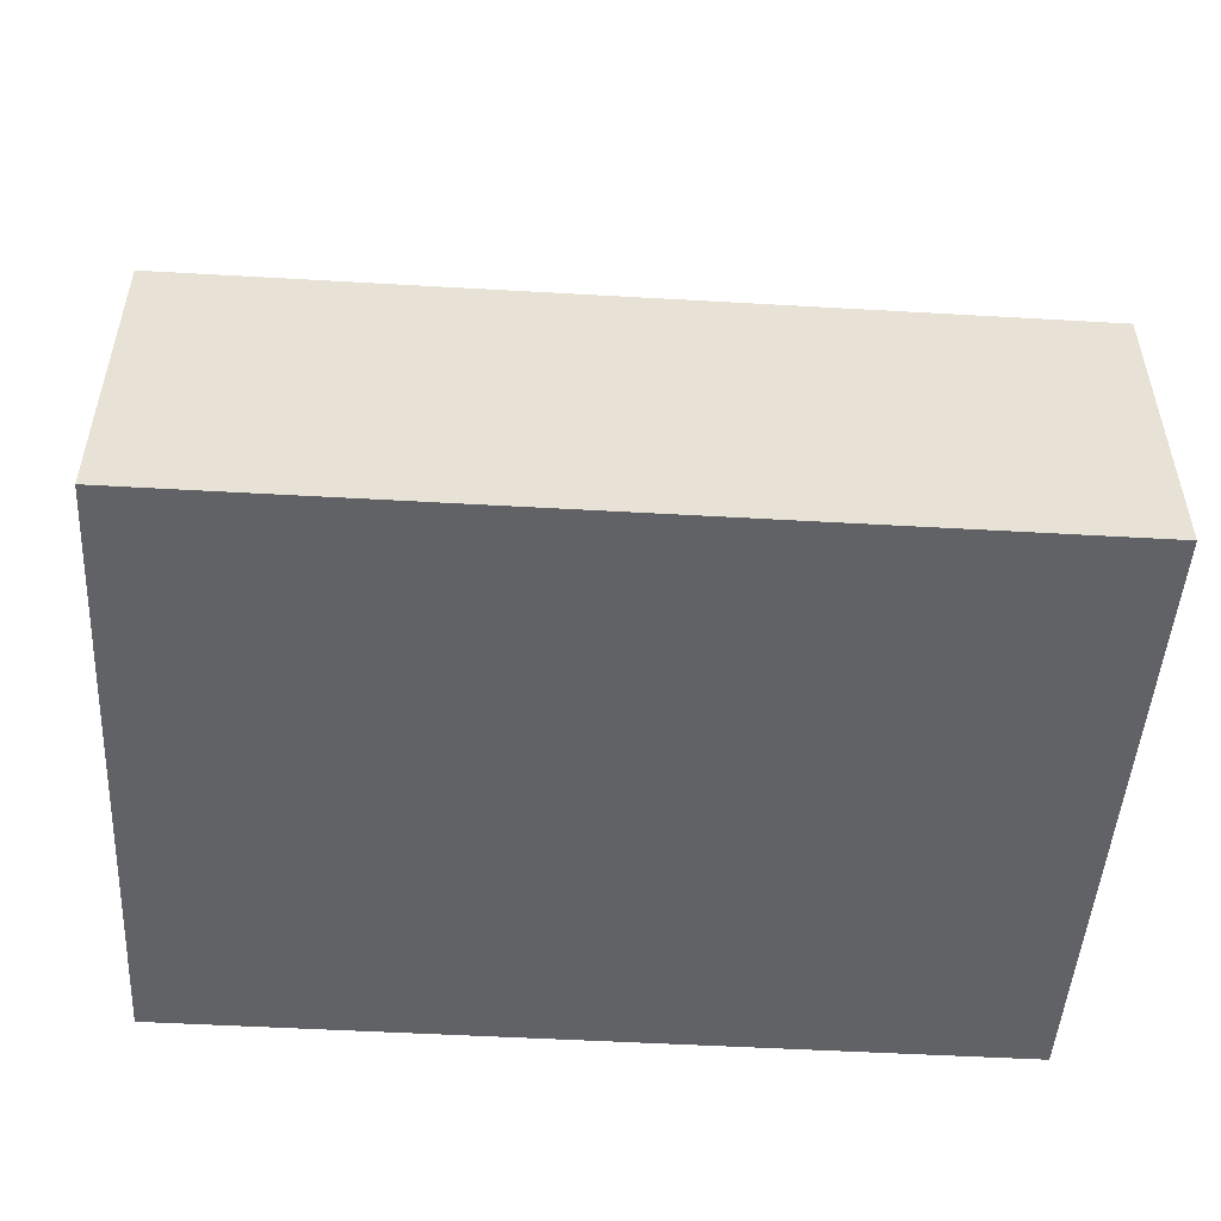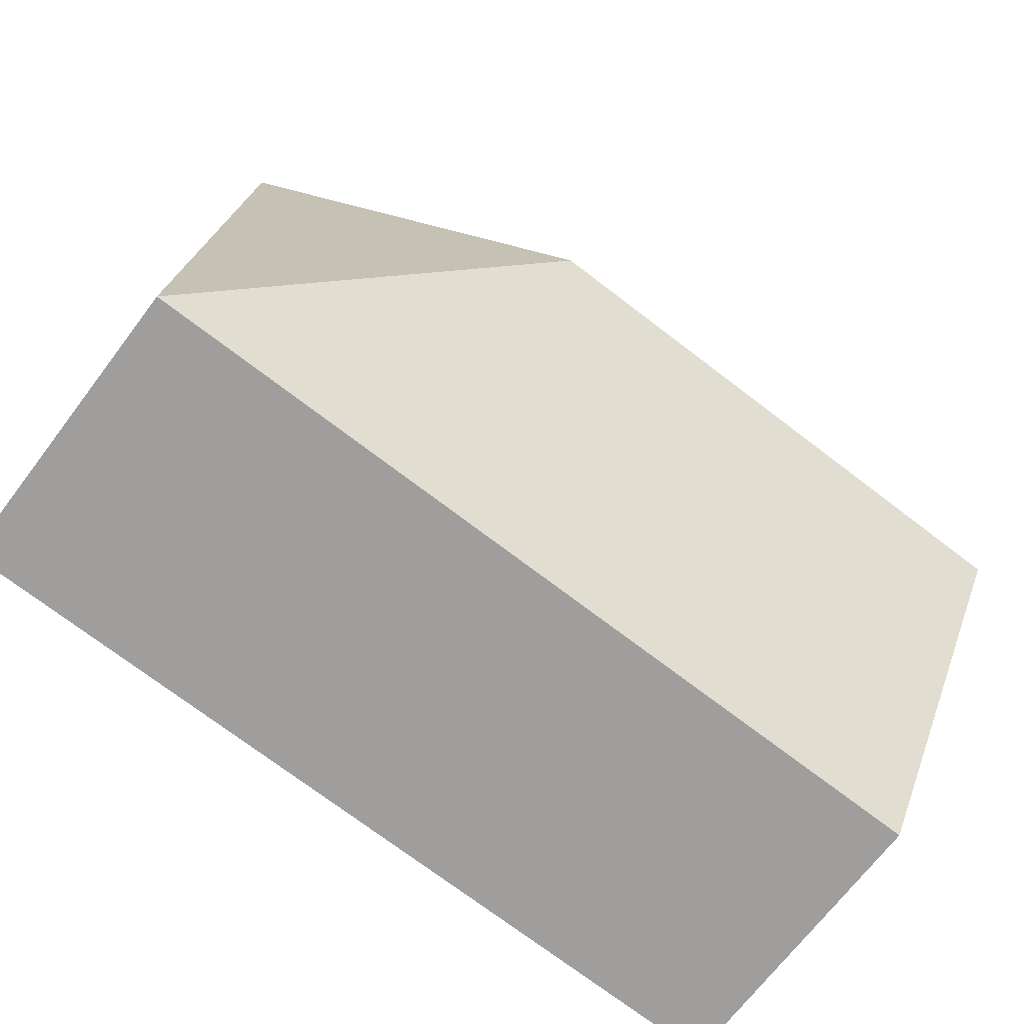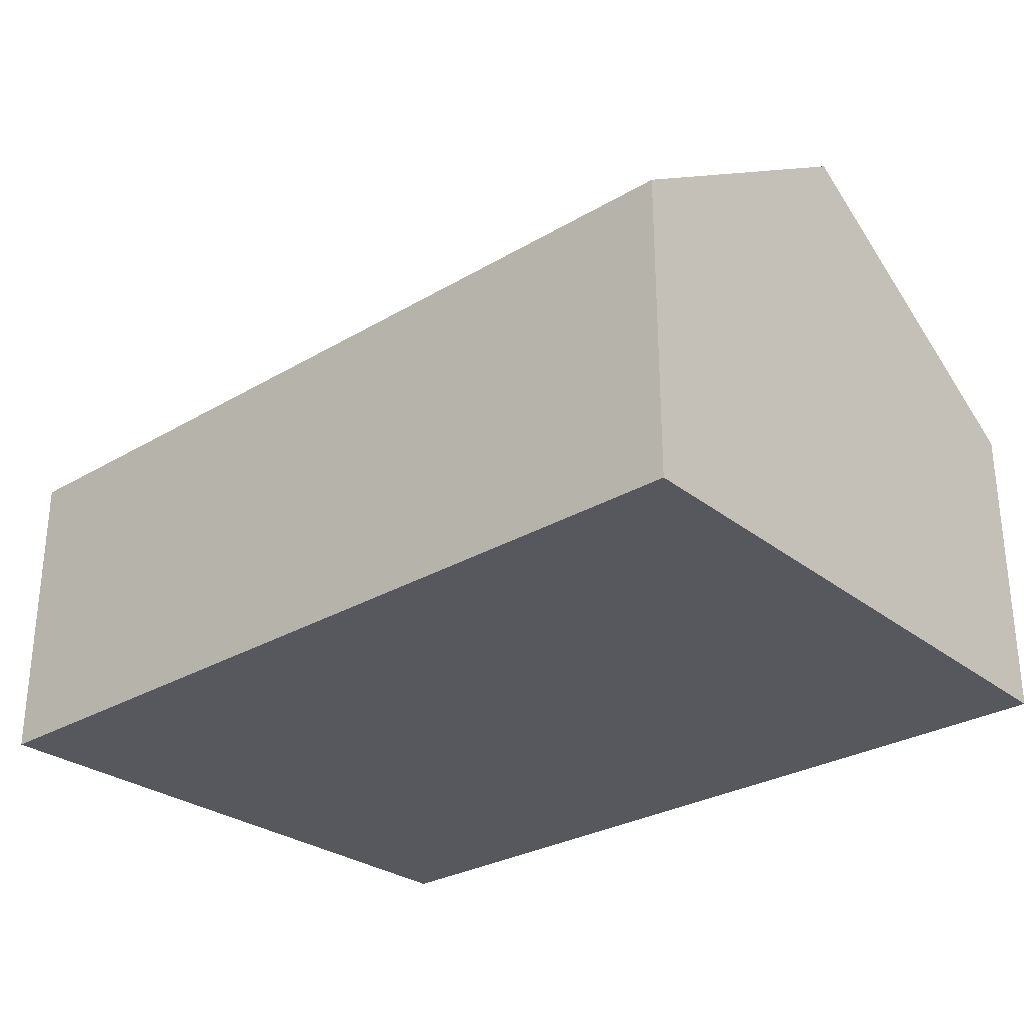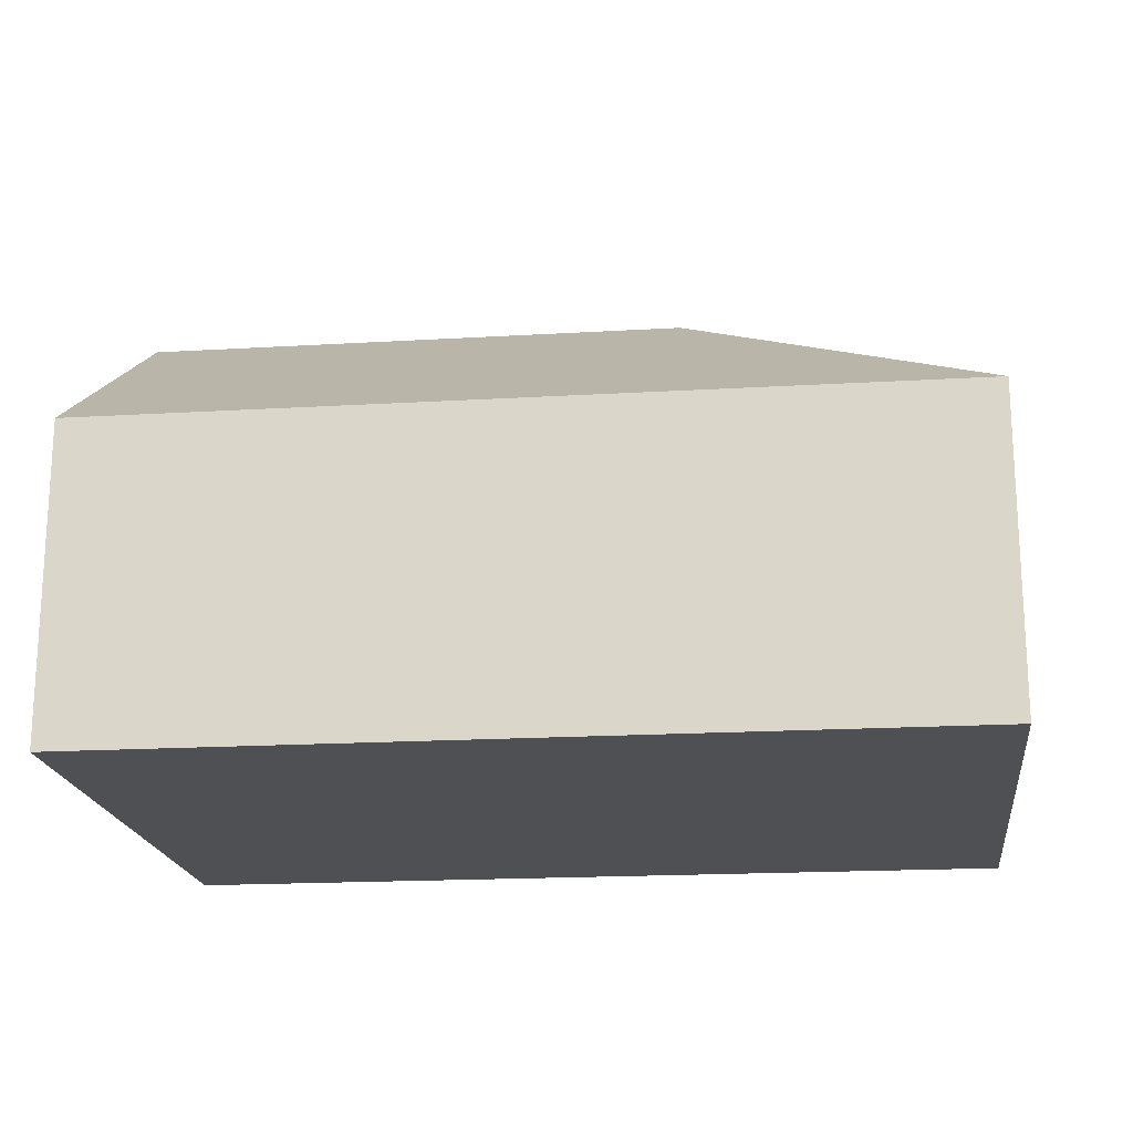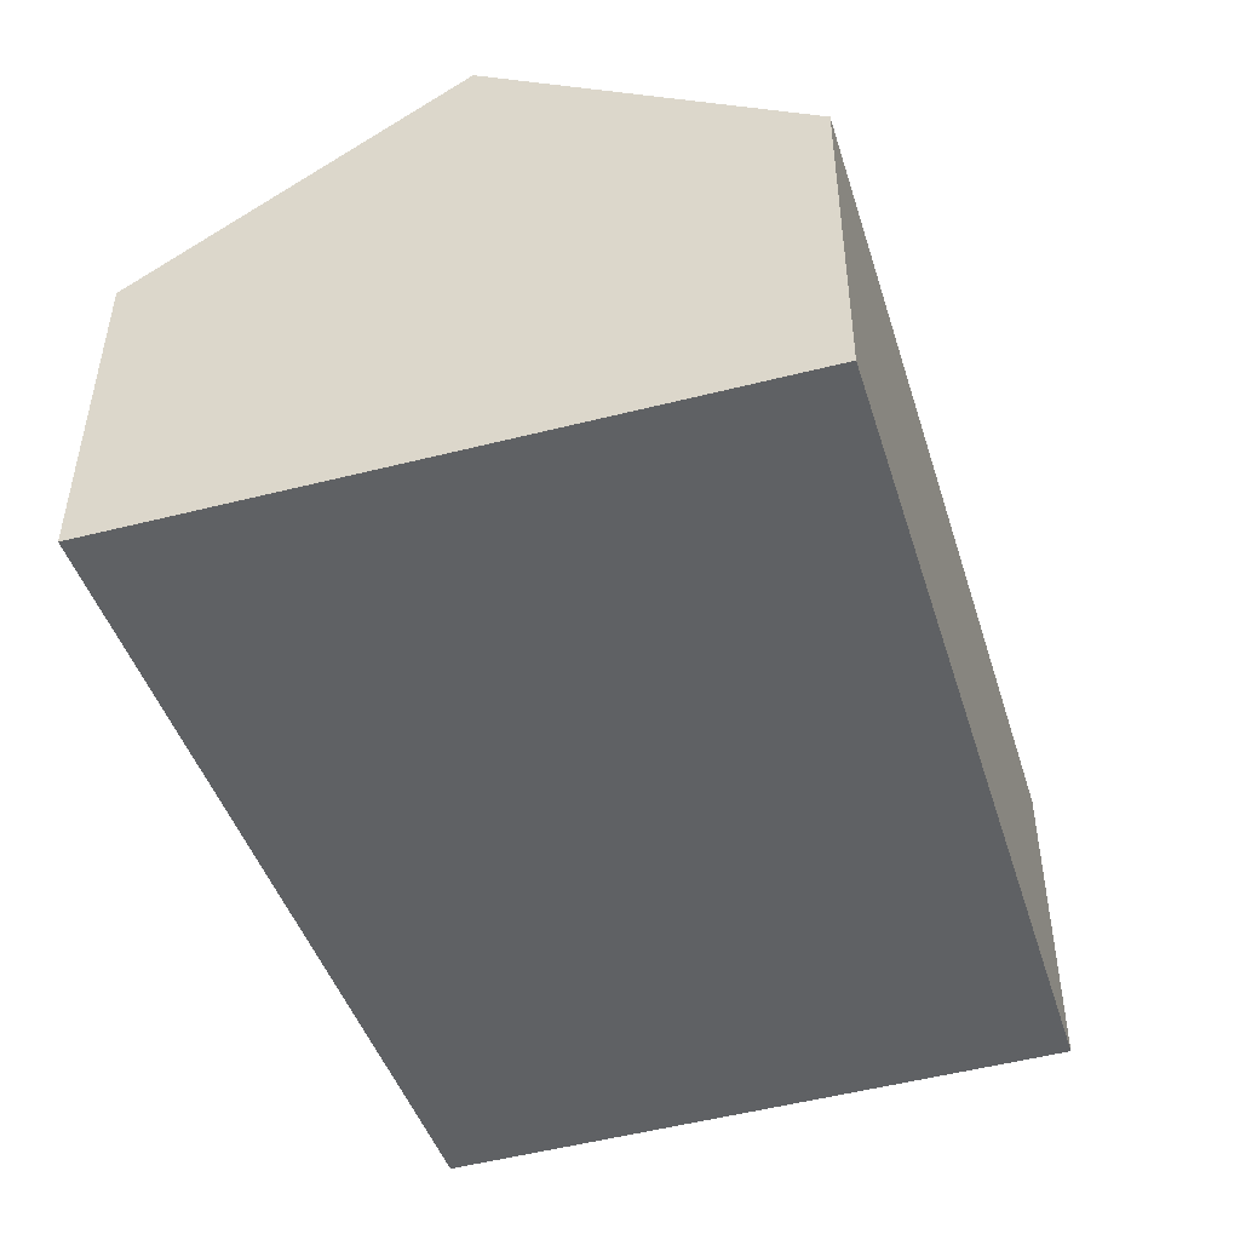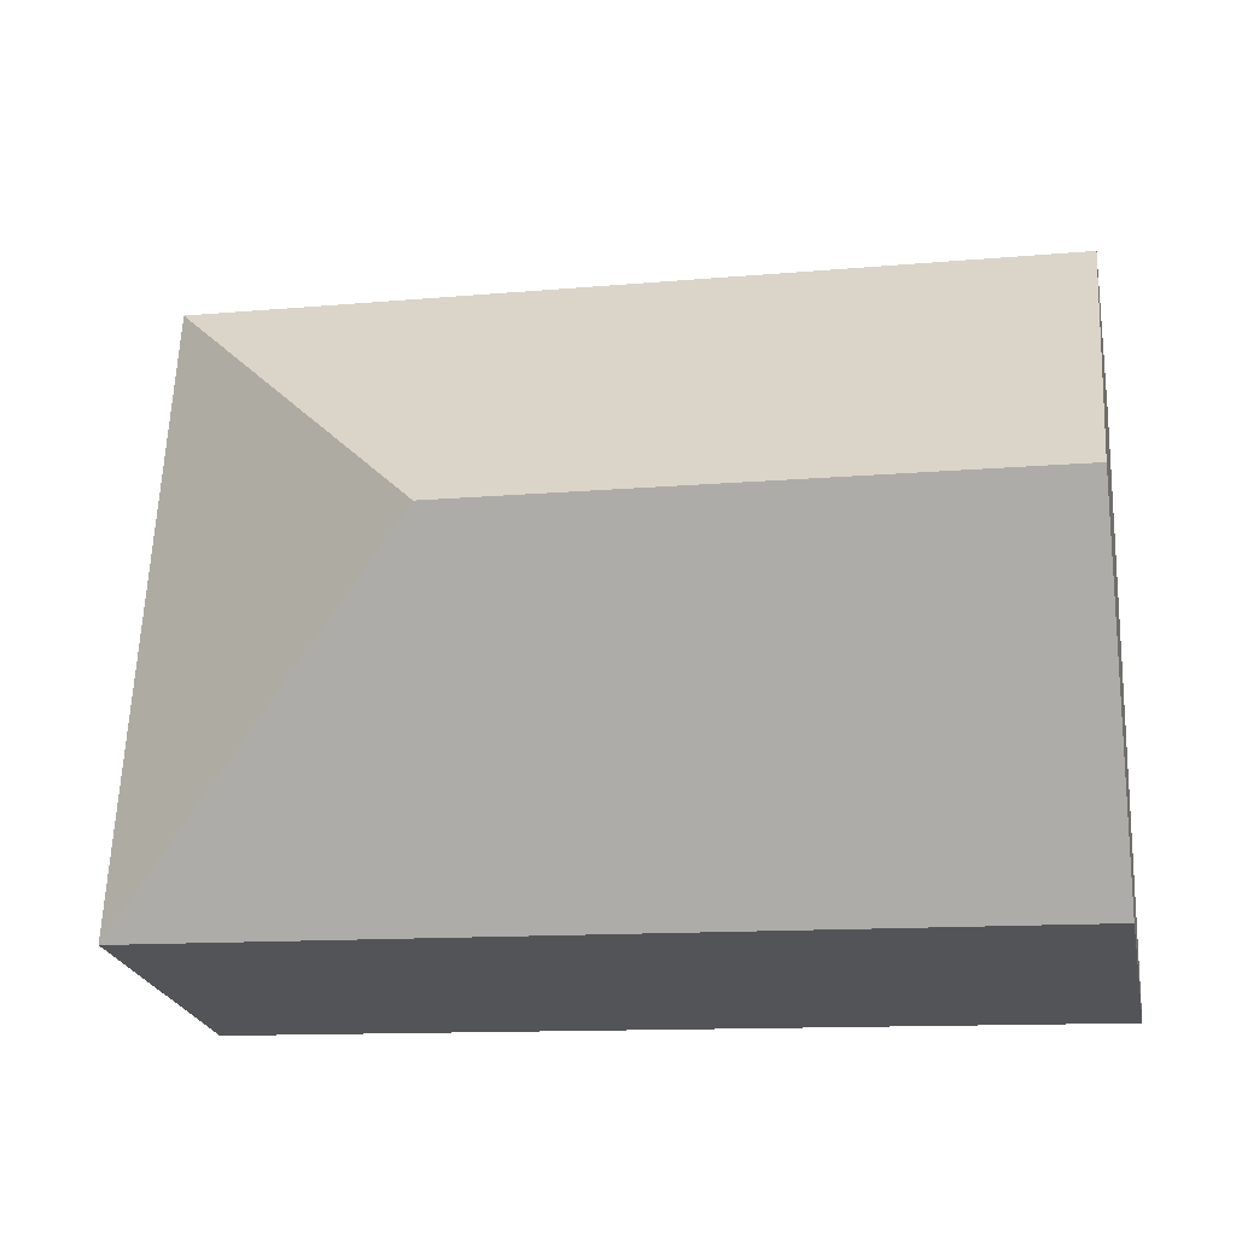
<metadata>
{"format":"obj","ext":"obj","renderer":"f3d","projection":"perspective","resolution":1024,"background":"white","views":[{"elev":-50.7,"azim":174.2,"up":"+Y"},{"elev":-70.0,"azim":142.8,"up":"+Z"},{"elev":-28.9,"azim":-140.8,"up":"+Y"},{"elev":-18.5,"azim":4.3,"up":"+Y"},{"elev":-45.9,"azim":-75.0,"up":"+Y"},{"elev":-23.6,"azim":-168.5,"up":"+Z"}]}
</metadata>
<code>
v  3.343 3.045 -1.71
v  0 1.854 1.135e-16
v  5.078 1.853 0.196
v  0.044 3.045 -1.837
v  5.282 1.854 -3.475
v  0.088 1.854 -3.675
v  0.088 2.25e-16 -3.675
v  0.044 1.125e-16 -1.837
v  0 0 0
v  5.078 -1.2e-17 0.196
v  5.282 2.128e-16 -3.475
g defaultobject
f 1 2 3
f 2 1 4
f 1 3 5
f 4 5 6
f 5 4 1
f 7 4 6
f 4 7 2
f 2 7 8
f 2 8 9
f 9 3 2
f 3 9 10
f 3 11 5
f 11 3 10
f 11 6 5
f 6 11 7
f 8 10 9
f 10 8 7
f 10 7 11

</code>
